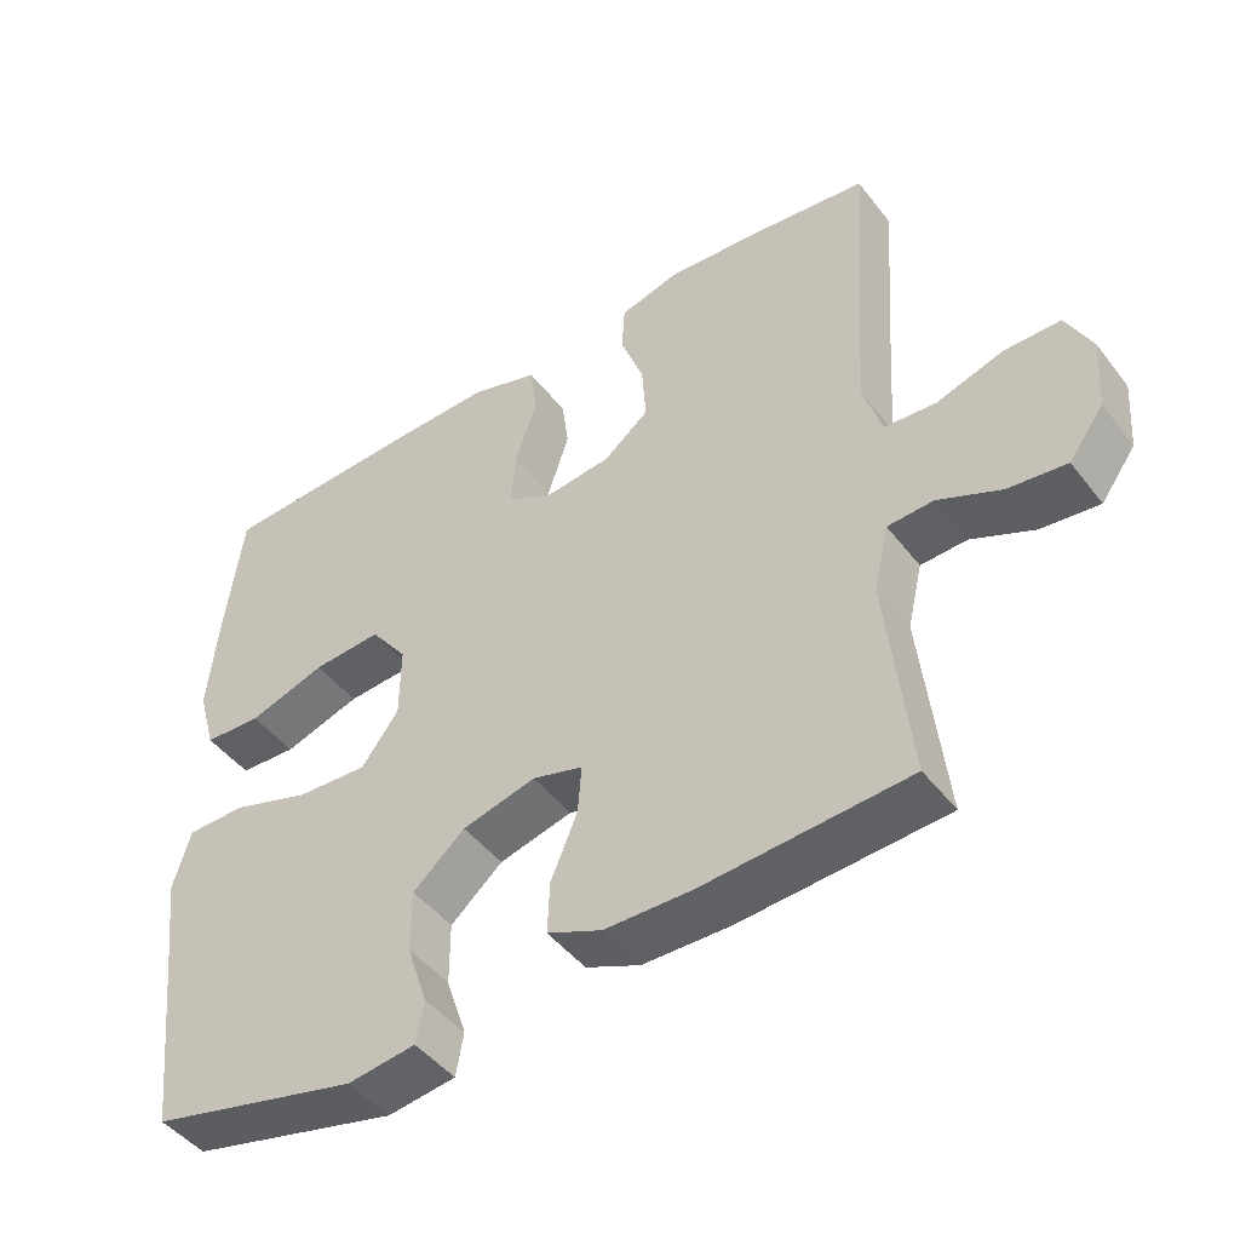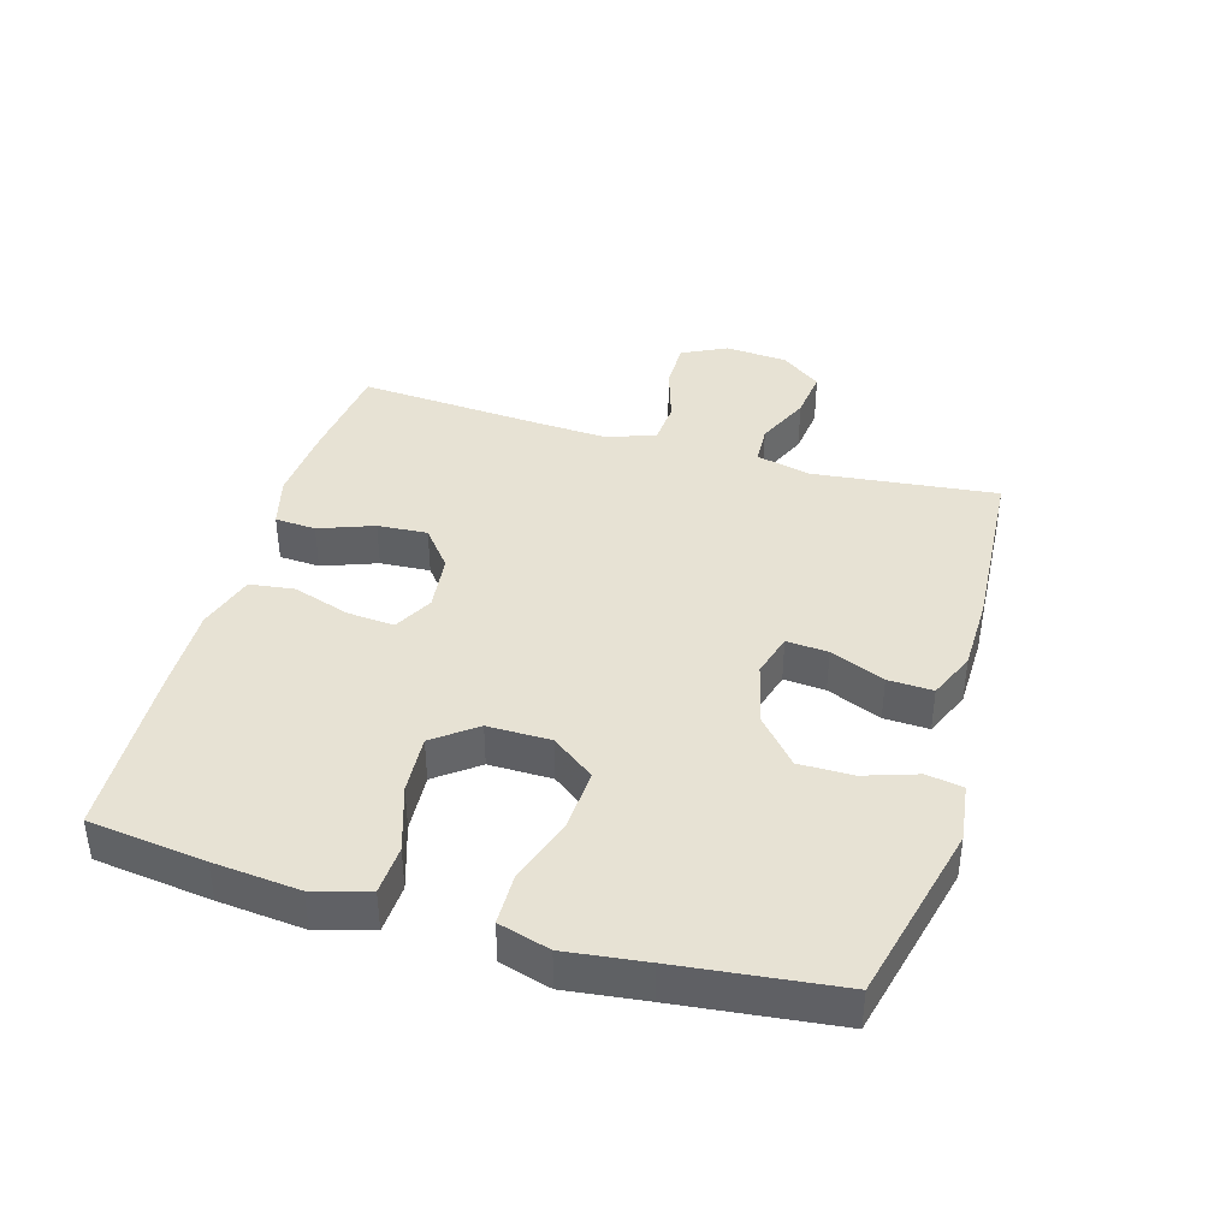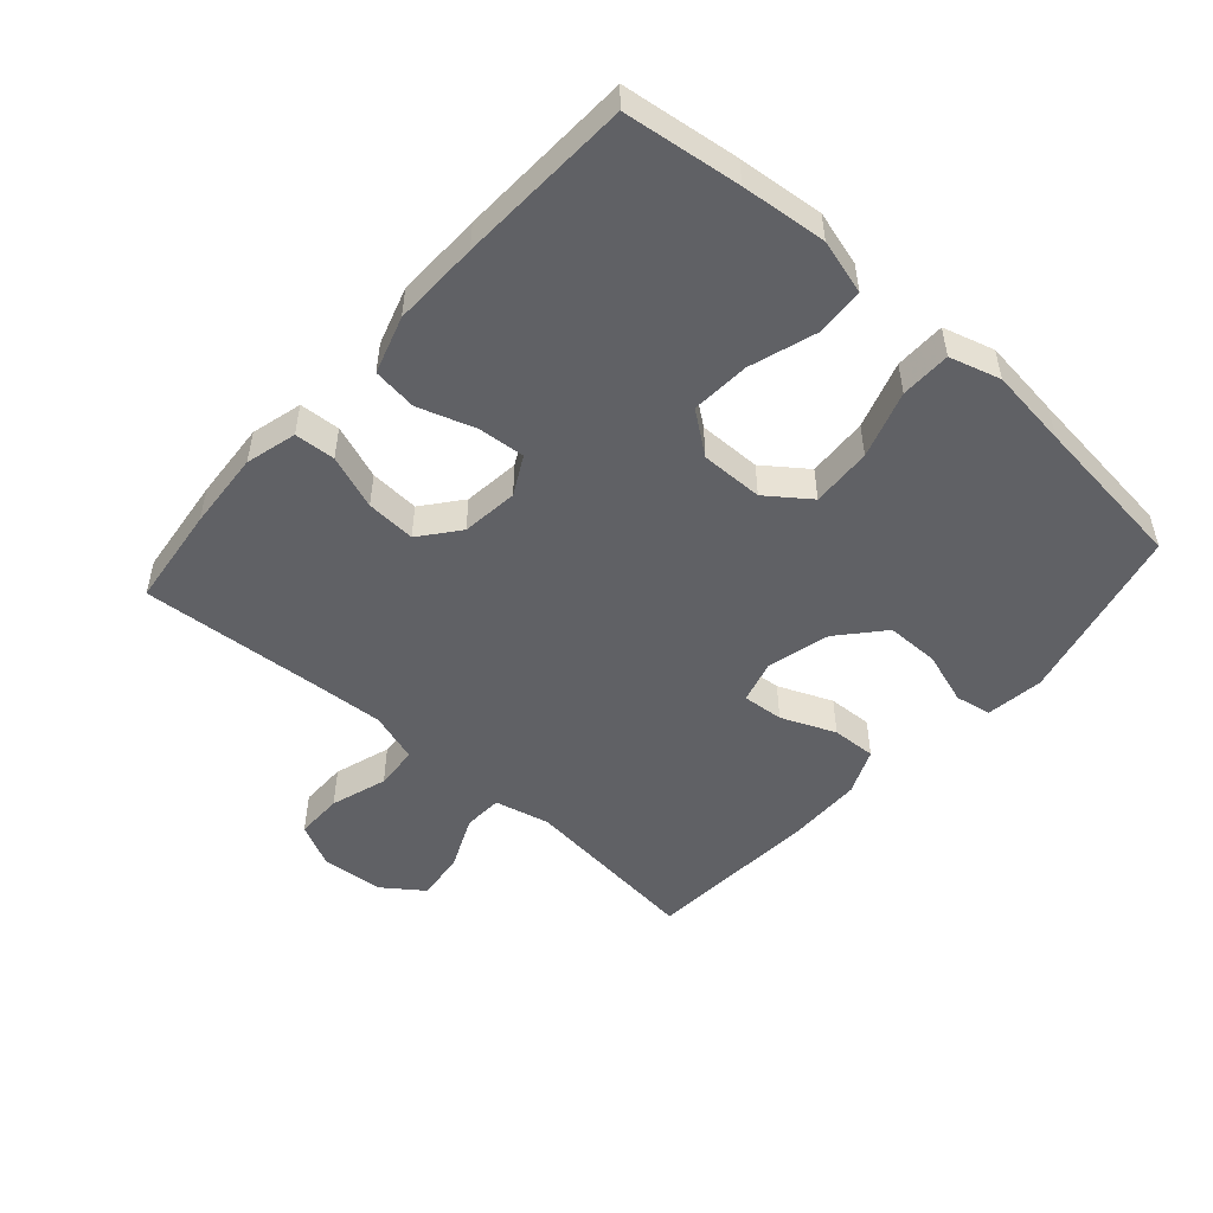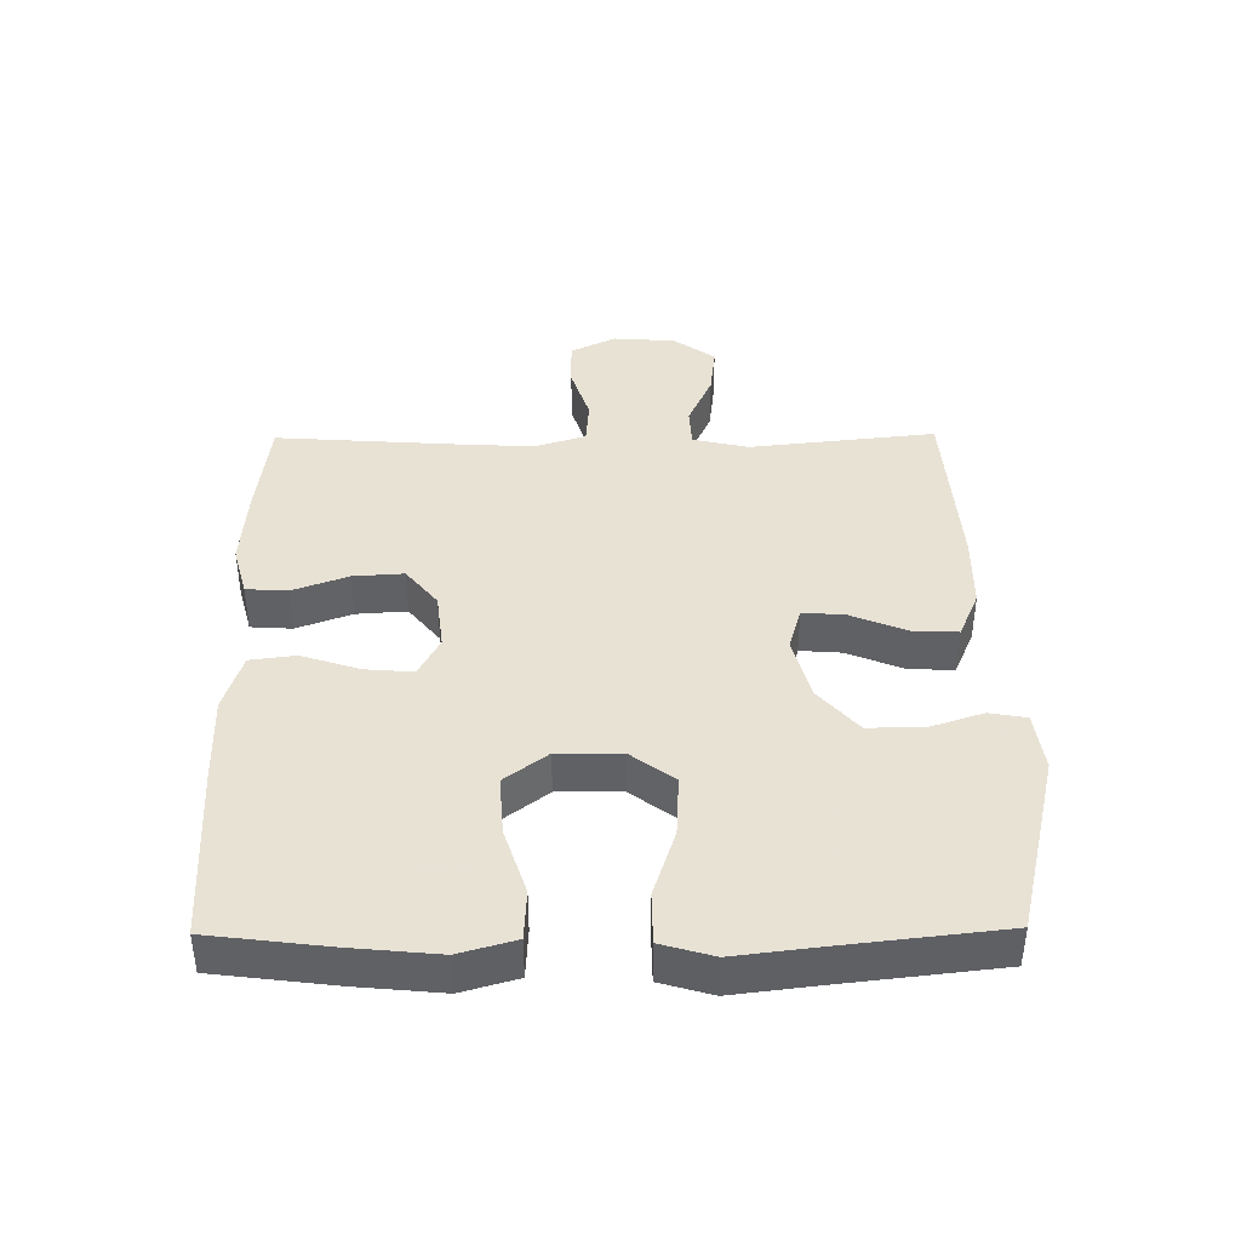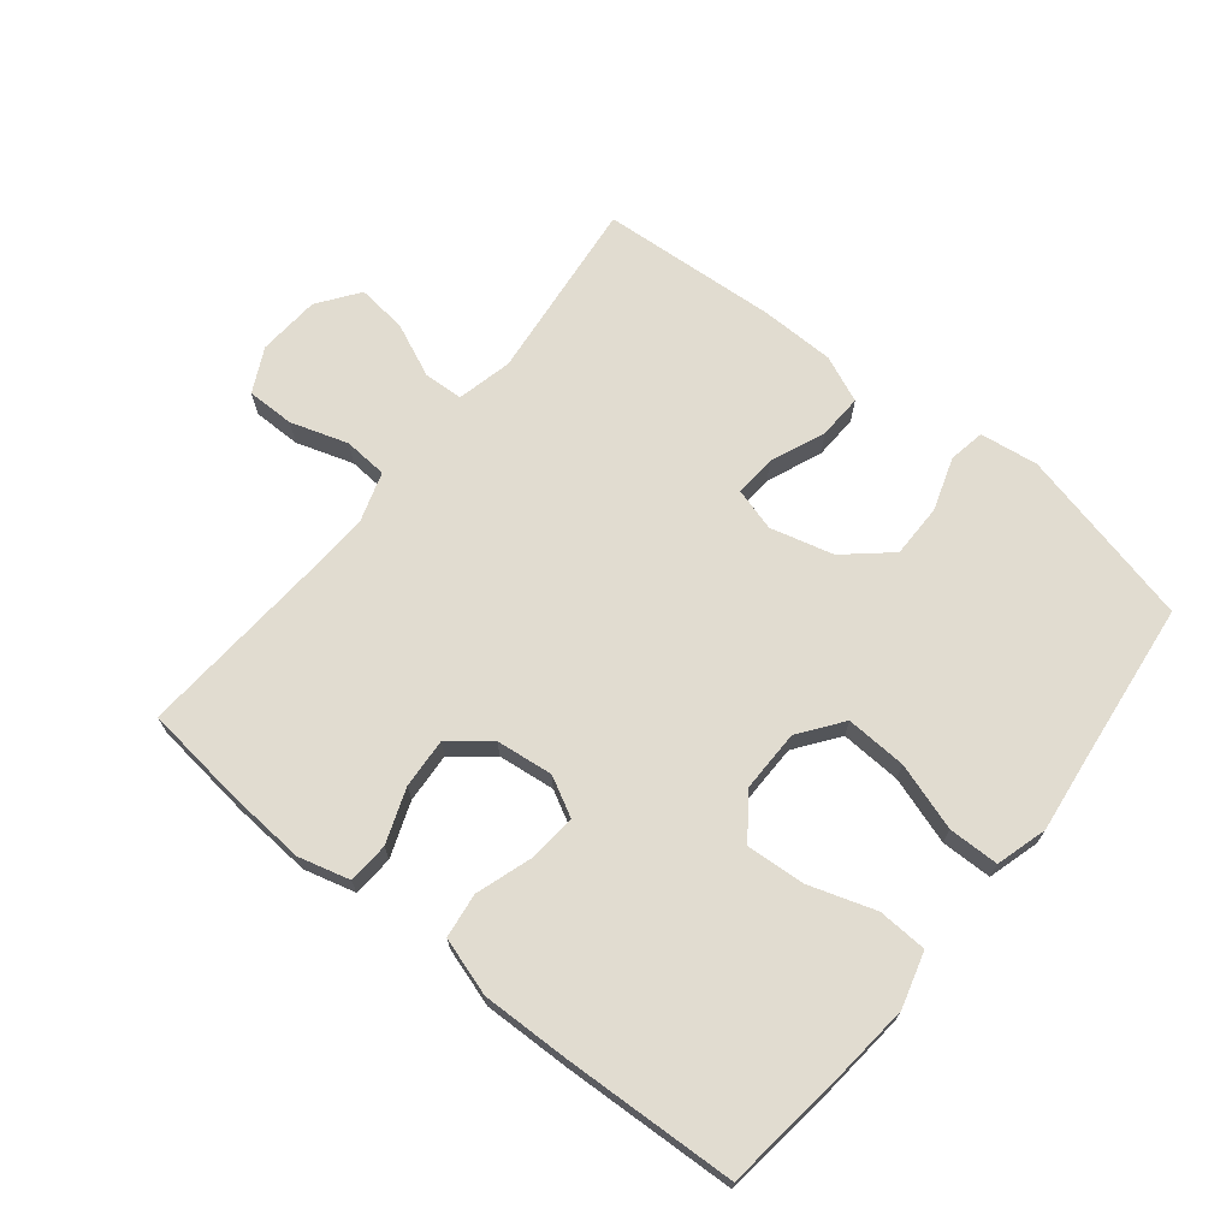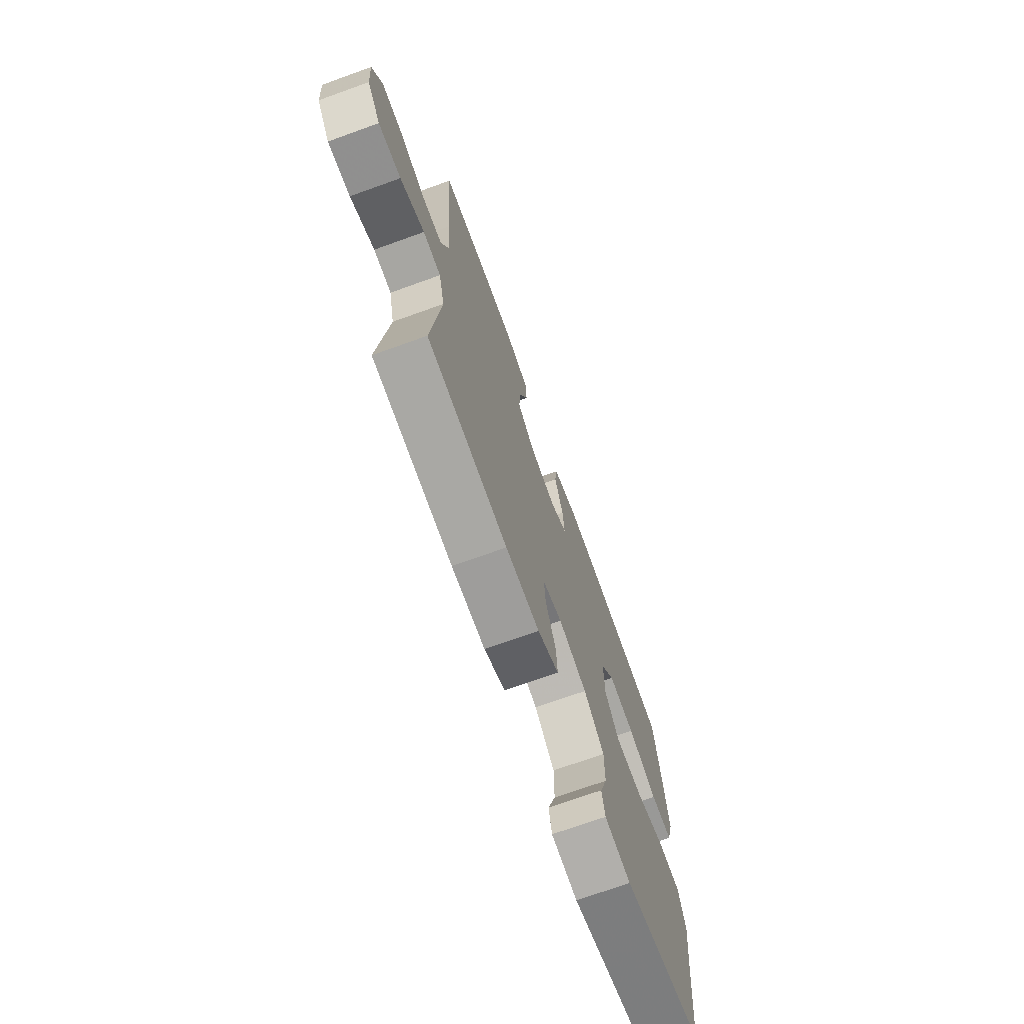
<metadata>
{"format":"obj","ext":"obj","renderer":"f3d","projection":"perspective","resolution":1024,"background":"white","views":[{"elev":-46.2,"azim":-144.6,"up":"+Z"},{"elev":40.0,"azim":106.2,"up":"+Y"},{"elev":-50.4,"azim":48.4,"up":"+Y"},{"elev":40.6,"azim":89.4,"up":"+Y"},{"elev":69.4,"azim":38.7,"up":"+Y"},{"elev":-71.5,"azim":-70.2,"up":"+Z"}]}
</metadata>
<code>
v -0.5 0.07 -0.5
v -0.469 0.07 -0.217
v -0.489 0.07 -0.132
v -0.55 0.07 -0.129
v -0.633 0.07 -0.166
v -0.71 0.07 -0.175
v -0.756 0.07 -0.112
v -0.763 0.07 -0.016
v -0.729 0.07 0.052
v -0.655 0.07 0.052
v -0.567 0.07 0.024
v -0.499 0.07 0.029
v -0.474 0.07 0.107
v -0.481 0.07 0.227
v -0.5 0.07 0.5
v -0.343 0.07 0.519
v -0.221 0.07 0.528
v -0.142 0.07 0.507
v -0.138 0.07 0.444
v -0.169 0.07 0.36
v -0.174 0.07 0.283
v -0.114 0.07 0.235
v -0.026 0.07 0.225
v 0.034 0.07 0.257
v 0.028 0.07 0.33
v -0.001 0.07 0.418
v 0.008 0.07 0.487
v 0.097 0.07 0.515
v 0.231 0.07 0.512
v 0.5 0.07 0.5
v 0.523 0.07 0.32
v 0.536 0.07 0.188
v 0.512 0.07 0.103
v 0.436 0.07 0.099
v 0.334 0.07 0.132
v 0.243 0.07 0.138
v 0.194 0.07 0.073
v 0.195 0.07 -0.024
v 0.244 0.07 -0.09
v 0.338 0.07 -0.085
v 0.442 0.07 -0.051
v 0.52 0.07 -0.052
v 0.543 0.07 -0.131
v 0.528 0.07 -0.254
v 0.5 0.07 -0.5
v 0.223 0.07 -0.567
v 0.133 0.07 -0.555
v 0.123 0.07 -0.499
v 0.15 0.07 -0.417
v 0.15 0.07 -0.334
v 0.081 0.07 -0.274
v -0.016 0.07 -0.249
v -0.083 0.07 -0.268
v -0.078 0.07 -0.332
v -0.043 0.07 -0.416
v -0.04 0.07 -0.485
v -0.112 0.07 -0.516
v -0.227 0.07 -0.518
v -0.5 0 -0.5
v -0.469 0 -0.217
v -0.489 0 -0.132
v -0.55 0 -0.129
v -0.633 0 -0.166
v -0.71 0 -0.175
v -0.756 0 -0.112
v -0.763 0 -0.016
v -0.729 0 0.052
v -0.655 0 0.052
v -0.567 0 0.024
v -0.499 0 0.029
v -0.474 0 0.107
v -0.481 0 0.227
v -0.5 0 0.5
v -0.343 0 0.519
v -0.221 0 0.528
v -0.142 0 0.507
v -0.138 0 0.444
v -0.169 0 0.36
v -0.174 0 0.283
v -0.114 0 0.235
v -0.026 0 0.225
v 0.034 0 0.257
v 0.028 0 0.33
v -0.001 0 0.418
v 0.008 0 0.487
v 0.097 0 0.515
v 0.231 0 0.512
v 0.5 0 0.5
v 0.523 0 0.32
v 0.536 0 0.188
v 0.512 0 0.103
v 0.436 0 0.099
v 0.334 0 0.132
v 0.243 0 0.138
v 0.194 0 0.073
v 0.195 0 -0.024
v 0.244 0 -0.09
v 0.338 0 -0.085
v 0.442 0 -0.051
v 0.52 0 -0.052
v 0.543 0 -0.131
v 0.528 0 -0.254
v 0.5 0 -0.5
v 0.223 0 -0.567
v 0.133 0 -0.555
v 0.123 0 -0.499
v 0.15 0 -0.417
v 0.15 0 -0.334
v 0.081 0 -0.274
v -0.016 0 -0.249
v -0.083 0 -0.268
v -0.078 0 -0.332
v -0.043 0 -0.416
v -0.04 0 -0.485
v -0.112 0 -0.516
v -0.227 0 -0.518
f 57 58 1 2
f 54 55 56 57
f 53 54 57 2
f 52 53 2 3
f 46 47 48 49
f 44 45 46 49
f 44 49 50
f 43 44 50 51
f 40 41 42 43
f 39 40 43 51
f 32 33 34 35
f 32 35 36
f 31 32 36
f 30 31 36
f 29 30 36 37
f 25 26 27 28
f 24 25 28 29
f 17 18 19 20
f 17 20 21
f 14 15 16 17
f 13 14 17 21
f 12 13 21 22
f 8 9 10 11
f 8 11 12
f 7 8 12
f 4 5 6 7
f 3 4 7 12
f 52 3 12 22
f 38 39 51 52
f 37 38 52 22
f 24 29 37
f 23 24 37
f 22 23 37
f 60 59 116 115
f 115 114 113 112
f 60 115 112 111
f 61 60 111 110
f 107 106 105 104
f 107 104 103 102
f 108 107 102
f 109 108 102 101
f 101 100 99 98
f 109 101 98 97
f 93 92 91 90
f 94 93 90
f 94 90 89
f 94 89 88
f 95 94 88 87
f 86 85 84 83
f 87 86 83 82
f 78 77 76 75
f 79 78 75
f 75 74 73 72
f 79 75 72 71
f 80 79 71 70
f 69 68 67 66
f 70 69 66
f 70 66 65
f 65 64 63 62
f 70 65 62 61
f 80 70 61 110
f 110 109 97 96
f 80 110 96 95
f 95 87 82
f 95 82 81
f 95 81 80
f 1 59 60 2
f 2 60 61 3
f 3 61 62 4
f 4 62 63 5
f 5 63 64 6
f 6 64 65 7
f 7 65 66 8
f 8 66 67 9
f 9 67 68 10
f 10 68 69 11
f 11 69 70 12
f 12 70 71 13
f 13 71 72 14
f 14 72 73 15
f 15 73 74 16
f 16 74 75 17
f 17 75 76 18
f 18 76 77 19
f 19 77 78 20
f 20 78 79 21
f 21 79 80 22
f 22 80 81 23
f 23 81 82 24
f 24 82 83 25
f 25 83 84 26
f 26 84 85 27
f 27 85 86 28
f 28 86 87 29
f 29 87 88 30
f 30 88 89 31
f 31 89 90 32
f 32 90 91 33
f 33 91 92 34
f 34 92 93 35
f 35 93 94 36
f 36 94 95 37
f 37 95 96 38
f 38 96 97 39
f 39 97 98 40
f 40 98 99 41
f 41 99 100 42
f 42 100 101 43
f 43 101 102 44
f 44 102 103 45
f 45 103 104 46
f 46 104 105 47
f 47 105 106 48
f 48 106 107 49
f 49 107 108 50
f 50 108 109 51
f 51 109 110 52
f 52 110 111 53
f 53 111 112 54
f 54 112 113 55
f 55 113 114 56
f 56 114 115 57
f 57 115 116 58
f 58 116 59 1

</code>
